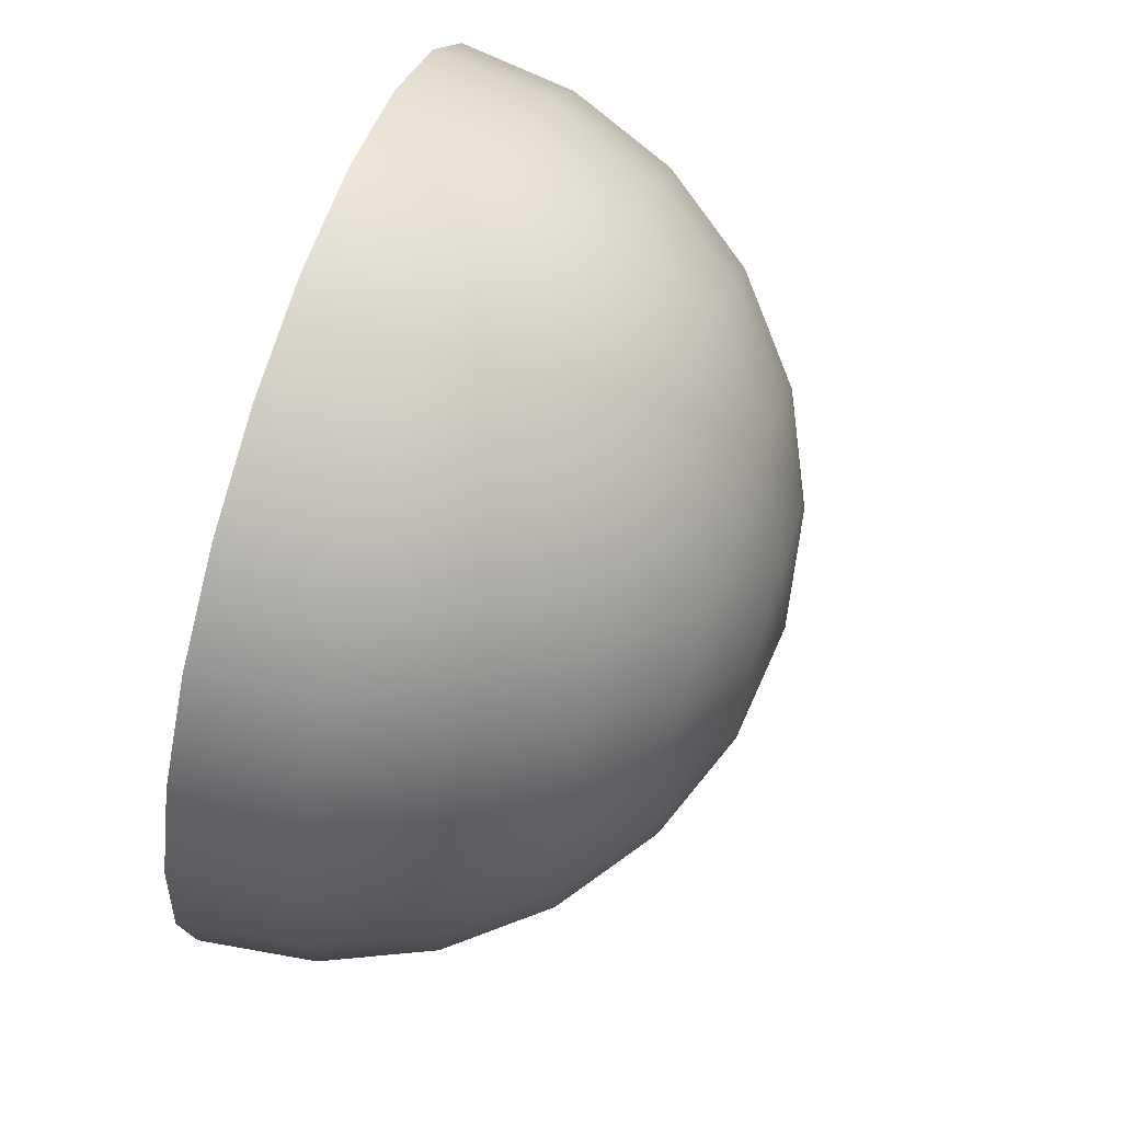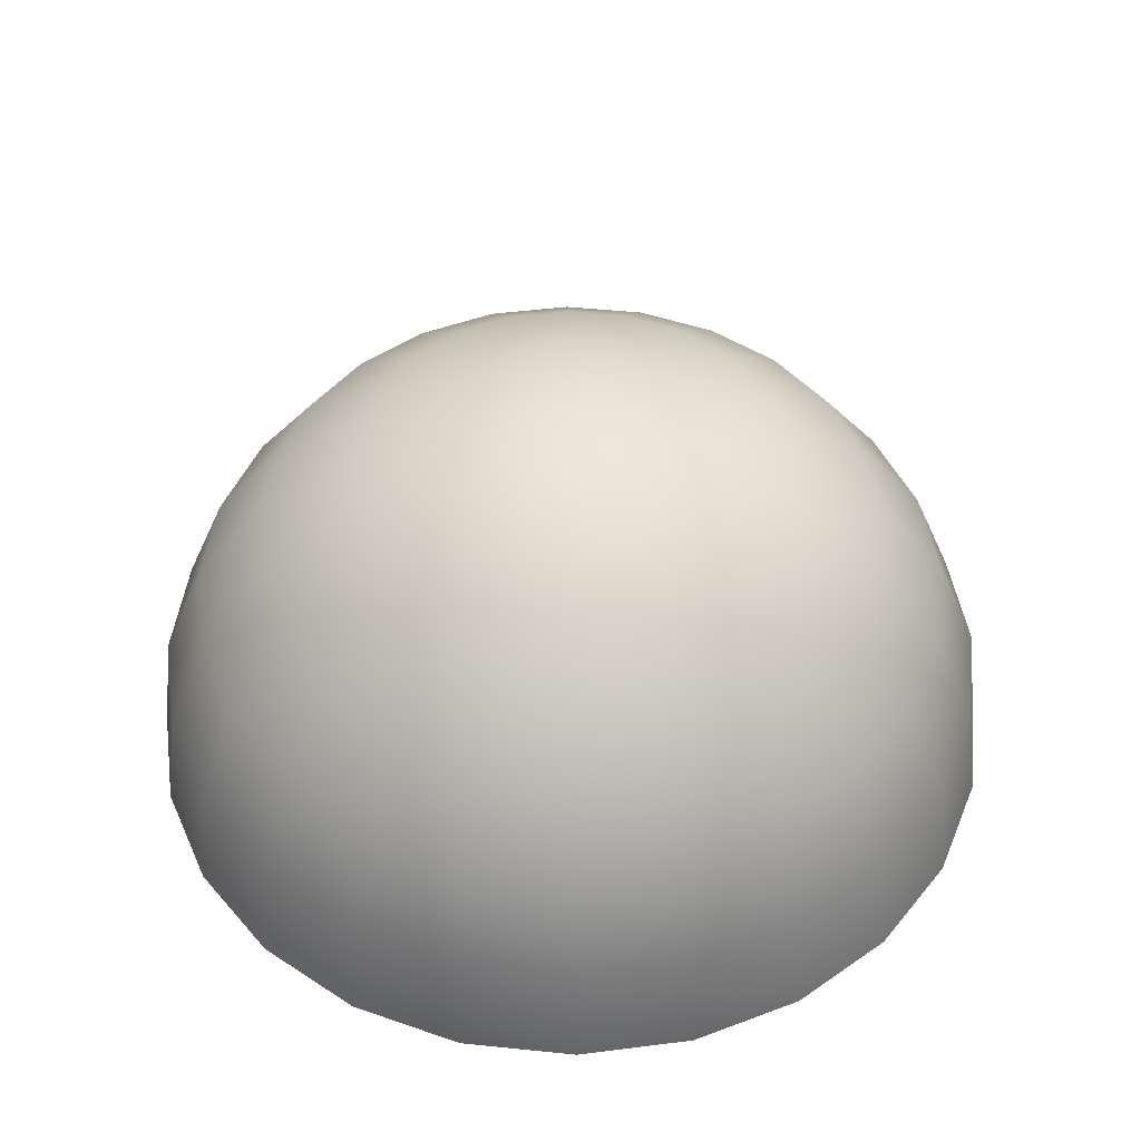
<metadata>
{"format":"obj","ext":"obj","renderer":"f3d","projection":"perspective","resolution":1024,"background":"white","views":[{"elev":67.5,"azim":107.9,"up":"+Z"},{"elev":46.0,"azim":179.2,"up":"+Y"}]}
</metadata>
<code>
o SketchUp.002_ID32
v -24.23 12.91 -41.36
v -35.41 0 -34.9
v -25.08 0 -42.83
v -34.21 12.91 -33.7
v -34.21 12.91 -33.7
v -24.23 12.91 -41.36
v -35.41 0 -34.9
v -25.08 0 -42.83
v -35.41 0 -34.9
v -34.21 12.91 -33.7
v -25.08 0 -42.83
v -24.23 12.91 -41.36
v -43.34 0 -24.57
v -41.87 12.91 -23.72
v -43.34 0 -24.57
v -41.87 12.91 -23.72
v -43.34 0 -24.57
v -41.87 12.91 -23.72
v -12.61 12.91 -46.17
v -13.05 0 -47.81
v -12.61 12.91 -46.17
v -13.05 0 -47.81
v -13.05 0 -47.81
v -12.61 12.91 -46.17
v -21.74 24.94 -37.04
v -30.69 24.94 -30.18
v -30.69 24.94 -30.18
v -21.74 24.94 -37.04
v -30.69 24.94 -30.18
v -21.74 24.94 -37.04
v -48.32 0 -12.54
v -46.68 12.91 -12.1
v -48.32 0 -12.54
v -46.68 12.91 -12.1
v -48.32 0 -12.54
v -46.68 12.91 -12.1
v -37.55 24.94 -21.23
v -37.55 24.94 -21.23
v -37.55 24.94 -21.23
v -0.1367 12.91 -47.81
v -0.1367 0 -49.51
v -0.1367 12.91 -47.81
v -0.1367 0 -49.51
v -0.1367 0 -49.51
v -0.1367 12.91 -47.81
v -11.32 24.94 -41.36
v -11.32 24.94 -41.36
v -11.32 24.94 -41.36
v -17.77 35.27 -30.18
v -25.08 35.27 -24.57
v -25.08 35.27 -24.57
v -17.77 35.27 -30.18
v -25.08 35.27 -24.57
v -17.77 35.27 -30.18
v -48.32 12.91 0.3717
v -50.02 0 0.3717
v -48.32 12.91 0.3717
v -50.02 0 0.3717
v -48.32 12.91 0.3717
v -50.02 0 0.3717
v -41.87 24.94 -10.81
v -41.87 24.94 -10.81
v -41.87 24.94 -10.81
v -30.69 35.27 -17.27
v -30.69 35.27 -17.27
v -30.69 35.27 -17.27
v 12.33 12.91 -46.17
v 12.77 0 -47.81
v 12.33 12.91 -46.17
v 12.77 0 -47.81
v 12.77 0 -47.81
v 12.33 12.91 -46.17
v -0.1367 24.94 -42.83
v -0.1367 24.94 -42.83
v -0.1367 24.94 -42.83
v -9.266 35.27 -33.7
v -9.266 35.27 -33.7
v -9.266 35.27 -33.7
v -17.77 43.2 -17.27
v -12.61 43.2 -21.23
v -12.61 43.2 -21.23
v -17.77 43.2 -17.27
v -17.77 43.2 -17.27
v -12.61 43.2 -21.23
v -46.68 12.91 12.84
v -48.32 0 13.28
v -46.68 12.91 12.84
v -48.32 0 13.28
v -48.32 0 13.28
v -46.68 12.91 12.84
v -43.34 24.94 0.3717
v -43.34 24.94 0.3717
v -43.34 24.94 0.3717
v -34.21 35.27 -8.758
v -34.21 35.27 -8.758
v -34.21 35.27 -8.758
v -21.74 43.2 -12.1
v -21.74 43.2 -12.1
v -21.74 43.2 -12.1
v 23.96 12.91 -41.36
v 24.81 0 -42.83
v 23.96 12.91 -41.36
v 24.81 0 -42.83
v 24.81 0 -42.83
v 23.96 12.91 -41.36
v 11.04 24.94 -41.36
v 11.04 24.94 -41.36
v 11.04 24.94 -41.36
v -0.1367 35.27 -34.9
v -0.1367 35.27 -34.9
v -0.1367 35.27 -34.9
v -6.592 43.2 -23.72
v -6.592 43.2 -23.72
v -6.592 43.2 -23.72
v -9.266 48.19 -8.758
v -6.592 48.19 -10.81
v -6.592 48.19 -10.81
v -9.266 48.19 -8.758
v -9.266 48.19 -8.758
v -6.592 48.19 -10.81
v -41.87 12.91 24.46
v -43.34 0 25.31
v -41.87 12.91 24.46
v -43.34 0 25.31
v -43.34 0 25.31
v -41.87 12.91 24.46
v -41.87 24.94 11.55
v -41.87 24.94 11.55
v -41.87 24.94 11.55
v -35.41 35.27 0.3717
v -35.41 35.27 0.3717
v -35.41 35.27 0.3717
v -24.23 43.2 -6.084
v -24.23 43.2 -6.084
v -24.23 43.2 -6.084
v -11.32 48.19 -6.084
v -11.32 48.19 -6.084
v -11.32 48.19 -6.084
v 33.94 12.91 -33.7
v 35.14 0 -34.9
v 33.94 12.91 -33.7
v 35.14 0 -34.9
v 35.14 0 -34.9
v 33.94 12.91 -33.7
v 21.46 24.94 -37.04
v 21.46 24.94 -37.04
v 21.46 24.94 -37.04
v 8.993 35.27 -33.7
v 8.993 35.27 -33.7
v 8.993 35.27 -33.7
v -0.1367 43.2 -24.57
v -0.1367 43.2 -24.57
v -0.1367 43.2 -24.57
v -3.478 48.19 -12.1
v -3.478 48.19 -12.1
v -3.478 48.19 -12.1
v -0.1367 49.89 0.3717
v -0.1367 49.89 0.3717
v -0.1367 49.89 0.3717
v -34.21 12.91 34.44
v -35.41 0 35.65
v -34.21 12.91 34.44
v -35.41 0 35.65
v -35.41 0 35.65
v -34.21 12.91 34.44
v -37.55 24.94 21.97
v -37.55 24.94 21.97
v -37.55 24.94 21.97
v -34.21 35.27 9.501
v -34.21 35.27 9.501
v -34.21 35.27 9.501
v -25.08 43.2 0.3717
v -25.08 43.2 0.3717
v -25.08 43.2 0.3717
v -12.61 48.19 -2.97
v -12.61 48.19 -2.97
v -12.61 48.19 -2.97
v 43.07 0 -24.57
v 41.59 12.91 -23.72
v 43.07 0 -24.57
v 41.59 12.91 -23.72
v 43.07 0 -24.57
v 41.59 12.91 -23.72
v 30.41 24.94 -30.18
v 30.41 24.94 -30.18
v 30.41 24.94 -30.18
v 17.5 35.27 -30.18
v 17.5 35.27 -30.18
v 17.5 35.27 -30.18
v 6.319 43.2 -23.72
v 6.319 43.2 -23.72
v 6.319 43.2 -23.72
v -0.1367 48.19 -12.54
v -0.1367 48.19 -12.54
v -0.1367 48.19 -12.54
v -25.08 0 43.57
v -24.23 12.91 42.1
v -24.23 12.91 42.1
v -25.08 0 43.57
v -25.08 0 43.57
v -24.23 12.91 42.1
v -30.69 24.94 30.92
v -30.69 24.94 30.92
v -30.69 24.94 30.92
v -30.69 35.27 18.01
v -30.69 35.27 18.01
v -30.69 35.27 18.01
v -24.23 43.2 6.827
v -24.23 43.2 6.827
v -24.23 43.2 6.827
v -13.05 48.19 0.3717
v -13.05 48.19 0.3717
v -13.05 48.19 0.3717
v 48.05 0 -12.54
v 46.41 12.91 -12.1
v 48.05 0 -12.54
v 46.41 12.91 -12.1
v 48.05 0 -12.54
v 46.41 12.91 -12.1
v 37.28 24.94 -21.23
v 37.28 24.94 -21.23
v 37.28 24.94 -21.23
v 24.81 35.27 -24.57
v 24.81 35.27 -24.57
v 24.81 35.27 -24.57
v 12.33 43.2 -21.23
v 12.33 43.2 -21.23
v 12.33 43.2 -21.23
v 3.205 48.19 -12.1
v 3.205 48.19 -12.1
v 3.205 48.19 -12.1
v -13.05 0 48.56
v -12.61 12.91 46.92
v -12.61 12.91 46.92
v -13.05 0 48.56
v -13.05 0 48.56
v -12.61 12.91 46.92
v -21.74 24.94 37.79
v -21.74 24.94 37.79
v -21.74 24.94 37.79
v -25.08 35.27 25.31
v -25.08 35.27 25.31
v -25.08 35.27 25.31
v -21.74 43.2 12.84
v -21.74 43.2 12.84
v -21.74 43.2 12.84
v -12.61 48.19 3.713
v -12.61 48.19 3.713
v -12.61 48.19 3.713
v 49.75 0 0.3717
v 48.05 12.91 0.3717
v 49.75 0 0.3717
v 48.05 12.91 0.3717
v 49.75 0 0.3717
v 48.05 12.91 0.3717
v 41.59 24.94 -10.81
v 41.59 24.94 -10.81
v 41.59 24.94 -10.81
v 30.41 35.27 -17.27
v 30.41 35.27 -17.27
v 30.41 35.27 -17.27
v 17.5 43.2 -17.27
v 17.5 43.2 -17.27
v 17.5 43.2 -17.27
v 6.319 48.19 -10.81
v 6.319 48.19 -10.81
v 6.319 48.19 -10.81
v -0.1367 0 50.26
v -0.1367 12.91 48.56
v -0.1367 12.91 48.56
v -0.1367 0 50.26
v -0.1367 0 50.26
v -0.1367 12.91 48.56
v -11.32 24.94 42.1
v -11.32 24.94 42.1
v -11.32 24.94 42.1
v -17.77 35.27 30.92
v -17.77 35.27 30.92
v -17.77 35.27 30.92
v -17.77 43.2 18.01
v -17.77 43.2 18.01
v -17.77 43.2 18.01
v -11.32 48.19 6.827
v -11.32 48.19 6.827
v -11.32 48.19 6.827
v 46.41 12.91 12.84
v 48.05 0 13.28
v 46.41 12.91 12.84
v 48.05 0 13.28
v 48.05 0 13.28
v 46.41 12.91 12.84
v 43.07 24.94 0.3717
v 43.07 24.94 0.3717
v 43.07 24.94 0.3717
v 33.94 35.27 -8.758
v 33.94 35.27 -8.758
v 33.94 35.27 -8.758
v 21.46 43.2 -12.1
v 21.46 43.2 -12.1
v 21.46 43.2 -12.1
v 8.993 48.19 -8.758
v 8.993 48.19 -8.758
v 8.993 48.19 -8.758
v 12.77 0 48.56
v 12.33 12.91 46.92
v 12.33 12.91 46.92
v 12.77 0 48.56
v 12.77 0 48.56
v 12.33 12.91 46.92
v -0.1367 24.94 43.57
v -0.1367 24.94 43.57
v -0.1367 24.94 43.57
v -9.266 35.27 34.44
v -9.266 35.27 34.44
v -9.266 35.27 34.44
v -12.61 43.2 21.97
v -12.61 43.2 21.97
v -12.61 43.2 21.97
v -9.266 48.19 9.501
v -9.266 48.19 9.501
v -9.266 48.19 9.501
v 41.59 12.91 24.46
v 43.07 0 25.31
v 41.59 12.91 24.46
v 43.07 0 25.31
v 43.07 0 25.31
v 41.59 12.91 24.46
v 41.59 24.94 11.55
v 41.59 24.94 11.55
v 41.59 24.94 11.55
v 35.14 35.27 0.3717
v 35.14 35.27 0.3717
v 35.14 35.27 0.3717
v 23.96 43.2 -6.084
v 23.96 43.2 -6.084
v 23.96 43.2 -6.084
v 11.04 48.19 -6.084
v 11.04 48.19 -6.084
v 11.04 48.19 -6.084
v 24.81 0 43.57
v 23.96 12.91 42.1
v 23.96 12.91 42.1
v 24.81 0 43.57
v 24.81 0 43.57
v 23.96 12.91 42.1
v 11.04 24.94 42.1
v 11.04 24.94 42.1
v 11.04 24.94 42.1
v -0.1367 35.27 35.65
v -0.1367 35.27 35.65
v -0.1367 35.27 35.65
v -6.592 43.2 24.46
v -6.592 43.2 24.46
v -6.592 43.2 24.46
v -6.592 48.19 11.55
v -6.592 48.19 11.55
v -6.592 48.19 11.55
v 33.94 12.91 34.44
v 35.14 0 35.65
v 33.94 12.91 34.44
v 35.14 0 35.65
v 35.14 0 35.65
v 33.94 12.91 34.44
v 37.28 24.94 21.97
v 37.28 24.94 21.97
v 37.28 24.94 21.97
v 33.94 35.27 9.501
v 33.94 35.27 9.501
v 33.94 35.27 9.501
v 24.81 43.2 0.3717
v 24.81 43.2 0.3717
v 24.81 43.2 0.3717
v 12.33 48.19 -2.97
v 12.33 48.19 -2.97
v 12.33 48.19 -2.97
v 21.46 24.94 37.79
v 21.46 24.94 37.79
v 21.46 24.94 37.79
v 8.993 35.27 34.44
v 8.993 35.27 34.44
v 8.993 35.27 34.44
v -0.1367 43.2 25.31
v -0.1367 43.2 25.31
v -0.1367 43.2 25.31
v -3.478 48.19 12.84
v -3.478 48.19 12.84
v -3.478 48.19 12.84
v 30.41 24.94 30.92
v 30.41 24.94 30.92
v 30.41 24.94 30.92
v 30.41 35.27 18.01
v 30.41 35.27 18.01
v 30.41 35.27 18.01
v 23.96 43.2 6.827
v 23.96 43.2 6.827
v 23.96 43.2 6.827
v 12.77 48.19 0.3717
v 12.77 48.19 0.3717
v 12.77 48.19 0.3717
v 17.5 35.27 30.92
v 17.5 35.27 30.92
v 17.5 35.27 30.92
v 6.319 43.2 24.46
v 6.319 43.2 24.46
v 6.319 43.2 24.46
v -0.1367 48.19 13.28
v -0.1367 48.19 13.28
v -0.1367 48.19 13.28
v 24.81 35.27 25.31
v 24.81 35.27 25.31
v 24.81 35.27 25.31
v 21.46 43.2 12.84
v 21.46 43.2 12.84
v 21.46 43.2 12.84
v 12.33 48.19 3.713
v 12.33 48.19 3.713
v 12.33 48.19 3.713
v 12.33 43.2 21.97
v 12.33 43.2 21.97
v 12.33 43.2 21.97
v 3.205 48.19 12.84
v 3.205 48.19 12.84
v 3.205 48.19 12.84
v 17.5 43.2 18.01
v 17.5 43.2 18.01
v 17.5 43.2 18.01
v 11.04 48.19 6.827
v 11.04 48.19 6.827
v 11.04 48.19 6.827
v 6.319 48.19 11.55
v 6.319 48.19 11.55
v 6.319 48.19 11.55
v 8.993 48.19 9.501
v 8.993 48.19 9.501
v 8.993 48.19 9.501
f 1 2 3
f 2 1 4
f 5 6 7
f 8 7 6
f 13 4 14
f 4 13 2
f 7 15 5
f 16 5 15
f 19 3 20
f 3 19 1
f 6 21 8
f 22 8 21
f 25 4 1
f 4 25 26
f 27 28 5
f 6 5 28
f 31 14 32
f 14 31 13
f 15 33 16
f 34 16 33
f 14 26 37
f 26 14 4
f 5 16 27
f 38 27 16
f 40 20 41
f 20 40 19
f 21 42 22
f 43 22 42
f 46 1 19
f 1 46 25
f 28 47 6
f 21 6 47
f 49 26 25
f 26 49 50
f 51 52 27
f 28 27 52
f 31 55 56
f 55 31 32
f 34 33 57
f 58 57 33
f 32 37 61
f 37 32 14
f 16 34 38
f 62 38 34
f 37 50 64
f 50 37 26
f 27 38 51
f 65 51 38
f 67 41 68
f 41 67 40
f 42 69 43
f 70 43 69
f 73 19 40
f 19 73 46
f 47 74 21
f 42 21 74
f 76 25 46
f 25 76 49
f 52 77 28
f 47 28 77
f 49 79 50
f 79 49 80
f 81 52 82
f 51 82 52
f 56 85 86
f 85 56 55
f 57 58 87
f 88 87 58
f 32 91 55
f 91 32 61
f 62 34 92
f 57 92 34
f 61 64 94
f 64 61 37
f 38 62 65
f 95 65 62
f 50 97 64
f 97 50 79
f 82 51 98
f 65 98 51
f 100 68 101
f 68 100 67
f 69 102 70
f 103 70 102
f 106 40 67
f 40 106 73
f 74 107 42
f 69 42 107
f 109 46 73
f 46 109 76
f 77 110 47
f 74 47 110
f 76 80 49
f 80 76 112
f 113 77 81
f 52 81 77
f 80 115 79
f 115 80 116
f 117 81 118
f 82 118 81
f 86 121 122
f 121 86 85
f 87 88 123
f 124 123 88
f 55 127 85
f 127 55 91
f 92 57 128
f 87 128 57
f 61 130 91
f 130 61 94
f 95 62 131
f 92 131 62
f 64 133 94
f 133 64 97
f 98 65 134
f 95 134 65
f 79 136 97
f 136 79 115
f 118 82 137
f 98 137 82
f 139 101 140
f 101 139 100
f 102 141 103
f 142 103 141
f 145 67 100
f 67 145 106
f 107 146 69
f 102 69 146
f 148 73 106
f 73 148 109
f 110 149 74
f 107 74 149
f 109 112 76
f 112 109 151
f 152 110 113
f 77 113 110
f 112 116 80
f 116 112 154
f 155 113 117
f 81 117 113
f 157 115 116
f 117 118 158
f 122 160 161
f 160 122 121
f 123 124 162
f 163 162 124
f 85 166 121
f 166 85 127
f 128 87 167
f 123 167 87
f 91 169 127
f 169 91 130
f 131 92 170
f 128 170 92
f 94 172 130
f 172 94 133
f 134 95 173
f 131 173 95
f 97 175 133
f 175 97 136
f 137 98 176
f 134 176 98
f 157 136 115
f 118 137 158
f 139 178 179
f 178 139 140
f 142 141 180
f 181 180 141
f 184 100 139
f 100 184 145
f 146 185 102
f 141 102 185
f 187 106 145
f 106 187 148
f 149 188 107
f 146 107 188
f 148 151 109
f 151 148 190
f 191 149 152
f 110 152 149
f 151 154 112
f 154 151 193
f 194 152 155
f 113 155 152
f 157 116 154
f 155 117 158
f 160 196 161
f 196 160 197
f 198 162 199
f 163 199 162
f 121 202 160
f 202 121 166
f 167 123 203
f 162 203 123
f 127 205 166
f 205 127 169
f 170 128 206
f 167 206 128
f 172 169 130
f 169 172 208
f 209 173 170
f 131 170 173
f 133 211 172
f 211 133 175
f 176 134 212
f 173 212 134
f 157 175 136
f 137 176 158
f 179 214 215
f 214 179 178
f 180 181 216
f 217 216 181
f 184 179 220
f 179 184 139
f 141 185 181
f 221 181 185
f 223 145 184
f 145 223 187
f 188 224 146
f 185 146 224
f 148 226 190
f 226 148 187
f 188 149 227
f 191 227 149
f 190 193 151
f 193 190 229
f 230 191 194
f 152 194 191
f 157 154 193
f 194 155 158
f 197 232 196
f 232 197 233
f 234 198 235
f 199 235 198
f 202 197 160
f 197 202 238
f 239 203 198
f 162 198 203
f 166 241 202
f 241 166 205
f 206 167 242
f 203 242 167
f 208 205 169
f 205 208 244
f 245 209 206
f 170 206 209
f 211 208 172
f 208 211 247
f 248 212 209
f 173 209 212
f 157 211 175
f 176 212 158
f 215 250 251
f 250 215 214
f 216 217 252
f 253 252 217
f 220 215 256
f 215 220 179
f 181 221 217
f 257 217 221
f 223 220 259
f 220 223 184
f 185 224 221
f 260 221 224
f 187 262 226
f 262 187 223
f 224 188 263
f 227 263 188
f 190 265 229
f 265 190 226
f 227 191 266
f 230 266 191
f 229 157 193
f 194 158 230
f 233 268 232
f 268 233 269
f 270 234 271
f 235 271 234
f 238 233 197
f 233 238 274
f 275 239 234
f 198 234 239
f 241 238 202
f 238 241 277
f 278 242 239
f 203 239 242
f 244 241 205
f 241 244 280
f 281 245 242
f 206 242 245
f 247 244 208
f 244 247 283
f 284 248 245
f 209 245 248
f 157 247 211
f 212 248 158
f 286 250 287
f 250 286 251
f 253 288 252
f 289 252 288
f 256 251 292
f 251 256 215
f 217 257 253
f 293 253 257
f 259 256 295
f 256 259 220
f 221 260 257
f 296 257 260
f 223 298 262
f 298 223 259
f 260 224 299
f 263 299 224
f 226 301 265
f 301 226 262
f 263 227 302
f 266 302 227
f 265 157 229
f 230 158 266
f 269 304 268
f 304 269 305
f 306 270 307
f 271 307 270
f 274 269 233
f 269 274 310
f 311 275 270
f 234 270 275
f 277 274 238
f 274 277 313
f 314 278 275
f 239 275 278
f 280 277 241
f 277 280 316
f 317 281 278
f 242 278 281
f 283 280 244
f 280 283 319
f 320 284 281
f 245 281 284
f 157 283 247
f 248 284 158
f 322 287 323
f 287 322 286
f 288 324 289
f 325 289 324
f 328 251 286
f 251 328 292
f 293 329 253
f 288 253 329
f 295 292 331
f 292 295 256
f 257 296 293
f 332 293 296
f 259 334 298
f 334 259 295
f 296 260 335
f 299 335 260
f 262 337 301
f 337 262 298
f 299 263 338
f 302 338 263
f 301 157 265
f 266 158 302
f 305 340 304
f 340 305 341
f 342 306 343
f 307 343 306
f 310 305 269
f 305 310 346
f 347 311 306
f 270 306 311
f 313 310 274
f 310 313 349
f 350 314 311
f 275 311 314
f 316 313 277
f 313 316 352
f 353 317 314
f 278 314 317
f 319 316 280
f 316 319 355
f 356 320 317
f 281 317 320
f 157 319 283
f 284 320 158
f 358 323 359
f 323 358 322
f 324 360 325
f 361 325 360
f 364 286 322
f 286 364 328
f 329 365 288
f 324 288 365
f 367 292 328
f 292 367 331
f 332 368 293
f 329 293 368
f 295 370 334
f 370 295 331
f 332 296 371
f 335 371 296
f 298 373 337
f 373 298 334
f 335 299 374
f 338 374 299
f 337 157 301
f 302 158 338
f 341 359 340
f 359 341 358
f 360 342 361
f 343 361 342
f 346 341 305
f 341 346 376
f 377 347 342
f 306 342 347
f 349 346 310
f 346 349 379
f 380 350 347
f 311 347 350
f 352 349 313
f 349 352 382
f 383 353 350
f 314 350 353
f 355 352 316
f 352 355 385
f 386 356 353
f 317 353 356
f 157 355 319
f 320 356 158
f 388 322 358
f 322 388 364
f 365 389 324
f 360 324 389
f 391 328 364
f 328 391 367
f 368 392 329
f 365 329 392
f 370 367 394
f 367 370 331
f 332 371 368
f 395 368 371
f 334 397 373
f 397 334 370
f 371 335 398
f 374 398 335
f 373 157 337
f 338 158 374
f 376 358 341
f 358 376 388
f 389 377 360
f 342 360 377
f 379 376 346
f 376 379 400
f 401 380 377
f 347 377 380
f 403 349 382
f 349 403 379
f 380 404 350
f 383 350 404
f 385 382 352
f 382 385 406
f 407 386 383
f 353 383 386
f 157 385 355
f 356 386 158
f 409 364 388
f 364 409 391
f 392 410 365
f 389 365 410
f 394 391 412
f 391 394 367
f 368 395 392
f 413 392 395
f 397 394 415
f 394 397 370
f 371 398 395
f 416 395 398
f 397 157 373
f 374 158 398
f 400 388 376
f 388 400 409
f 410 401 389
f 377 389 401
f 418 379 403
f 379 418 400
f 401 419 380
f 404 380 419
f 421 382 406
f 382 421 403
f 404 422 383
f 407 383 422
f 406 385 157
f 158 386 407
f 412 409 424
f 409 412 391
f 392 413 410
f 425 410 413
f 415 412 427
f 412 415 394
f 395 416 413
f 428 413 416
f 397 415 157
f 158 416 398
f 424 400 418
f 400 424 409
f 410 425 401
f 419 401 425
f 430 403 421
f 403 430 418
f 419 431 404
f 422 404 431
f 421 406 157
f 158 407 422
f 427 424 433
f 424 427 412
f 413 428 425
f 434 425 428
f 415 427 157
f 158 428 416
f 433 418 430
f 418 433 424
f 425 434 419
f 431 419 434
f 430 421 157
f 158 422 431
f 427 433 157
f 158 434 428
f 433 430 157
f 158 431 434
l 9 10
l 11 9
l 11 12
l 10 12
l 17 18
l 9 17
l 18 10
l 23 11
l 23 24
l 12 24
l 10 29
l 12 30
l 29 30
l 35 36
l 17 35
l 36 18
l 18 39
l 39 29
l 44 23
l 44 45
l 24 45
l 24 48
l 30 48
l 29 53
l 30 54
l 53 54
l 59 60
l 35 60
l 59 36
l 36 63
l 63 39
l 39 66
l 66 53
l 71 44
l 71 72
l 45 72
l 45 75
l 48 75
l 48 78
l 54 78
l 53 83
l 54 84
l 83 84
l 89 90
l 60 89
l 90 59
l 93 59
l 93 63
l 63 96
l 96 66
l 66 99
l 99 83
l 104 71
l 104 105
l 72 105
l 72 108
l 75 108
l 75 111
l 78 111
l 78 114
l 84 114
l 83 119
l 84 120
l 119 120
l 125 126
l 89 125
l 126 90
l 90 129
l 129 93
l 132 93
l 132 96
l 96 135
l 135 99
l 99 138
l 138 119
l 143 104
l 143 144
l 105 144
l 105 147
l 108 147
l 108 150
l 111 150
l 111 153
l 114 153
l 114 156
l 120 156
l 119 159
l 120 159
l 164 165
l 125 164
l 165 126
l 126 168
l 168 129
l 129 171
l 171 132
l 174 132
l 174 135
l 135 177
l 177 138
l 138 159
l 182 143
l 182 183
l 144 183
l 144 186
l 147 186
l 147 189
l 150 189
l 150 192
l 153 192
l 153 195
l 156 195
l 156 159
l 200 201
l 164 200
l 201 165
l 165 204
l 204 168
l 168 207
l 207 171
l 171 210
l 210 174
l 213 174
l 213 177
l 177 159
l 218 182
l 218 219
l 183 219
l 183 222
l 186 222
l 186 225
l 189 225
l 189 228
l 192 228
l 192 231
l 195 231
l 195 159
l 236 237
l 200 236
l 237 201
l 201 240
l 240 204
l 204 243
l 243 207
l 207 246
l 246 210
l 210 249
l 249 213
l 159 213
l 254 218
l 254 255
l 219 255
l 219 258
l 222 258
l 222 261
l 225 261
l 225 264
l 228 264
l 228 267
l 231 267
l 231 159
l 272 273
l 236 272
l 273 237
l 237 276
l 276 240
l 240 279
l 279 243
l 243 282
l 282 246
l 246 285
l 285 249
l 249 159
l 290 254
l 290 291
l 255 291
l 255 294
l 258 294
l 258 297
l 261 297
l 261 300
l 264 300
l 264 303
l 267 303
l 267 159
l 308 309
l 272 308
l 309 273
l 273 312
l 312 276
l 276 315
l 315 279
l 279 318
l 318 282
l 282 321
l 321 285
l 285 159
l 326 290
l 326 327
l 291 327
l 291 330
l 294 330
l 294 333
l 297 333
l 297 336
l 300 336
l 300 339
l 303 339
l 303 159
l 344 345
l 308 344
l 345 309
l 309 348
l 348 312
l 312 351
l 351 315
l 315 354
l 354 318
l 318 357
l 357 321
l 321 159
l 362 326
l 362 363
l 327 363
l 327 366
l 330 366
l 330 369
l 333 369
l 333 372
l 336 372
l 336 375
l 339 375
l 339 159
l 344 362
l 363 345
l 345 378
l 378 348
l 348 381
l 381 351
l 351 384
l 384 354
l 354 387
l 387 357
l 357 159
l 363 390
l 366 390
l 366 393
l 369 393
l 369 396
l 372 396
l 372 399
l 375 399
l 375 159
l 390 378
l 378 402
l 402 381
l 381 405
l 405 384
l 384 408
l 408 387
l 387 159
l 390 411
l 393 411
l 393 414
l 396 414
l 396 417
l 399 417
l 399 159
l 411 402
l 402 420
l 420 405
l 405 423
l 423 408
l 408 159
l 411 426
l 414 426
l 414 429
l 417 429
l 417 159
l 426 420
l 420 432
l 432 423
l 423 159
l 426 435
l 429 435
l 429 159
l 435 432
l 432 159
l 435 159

</code>
